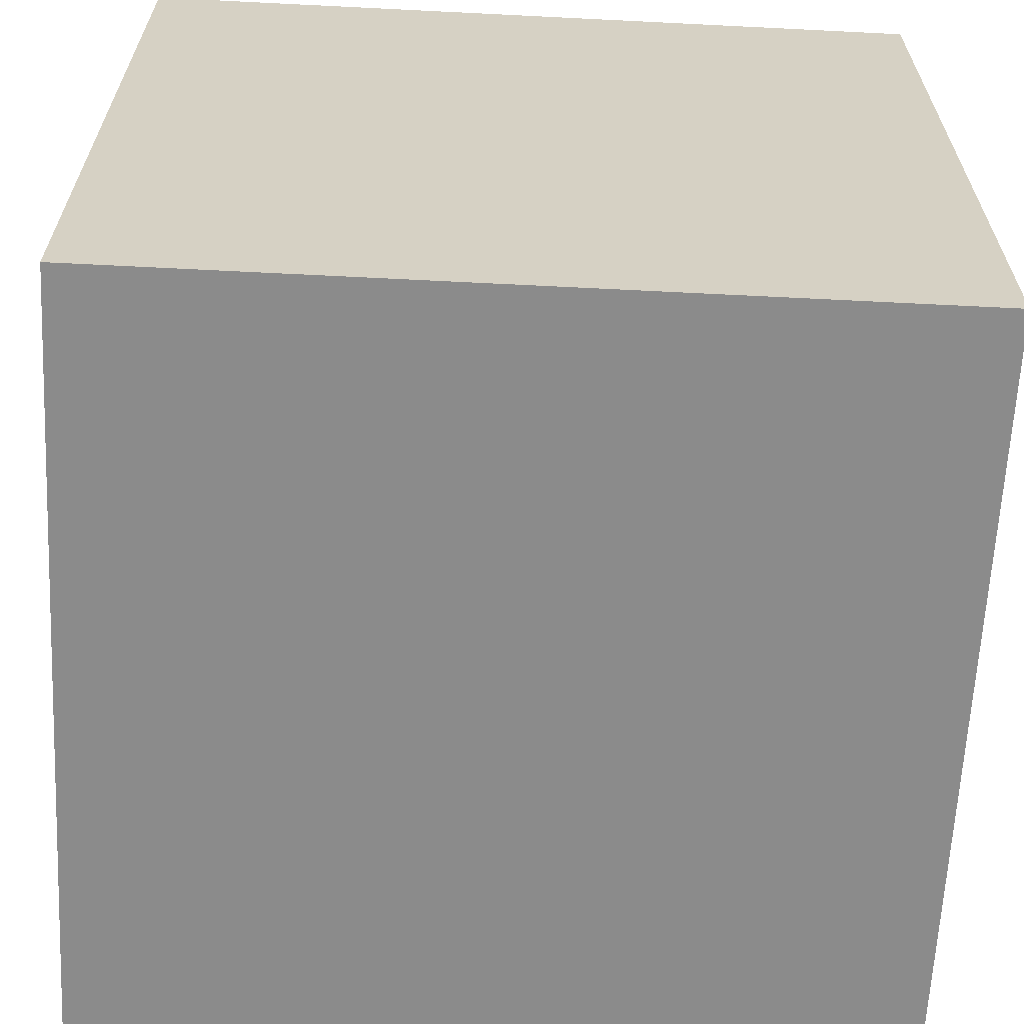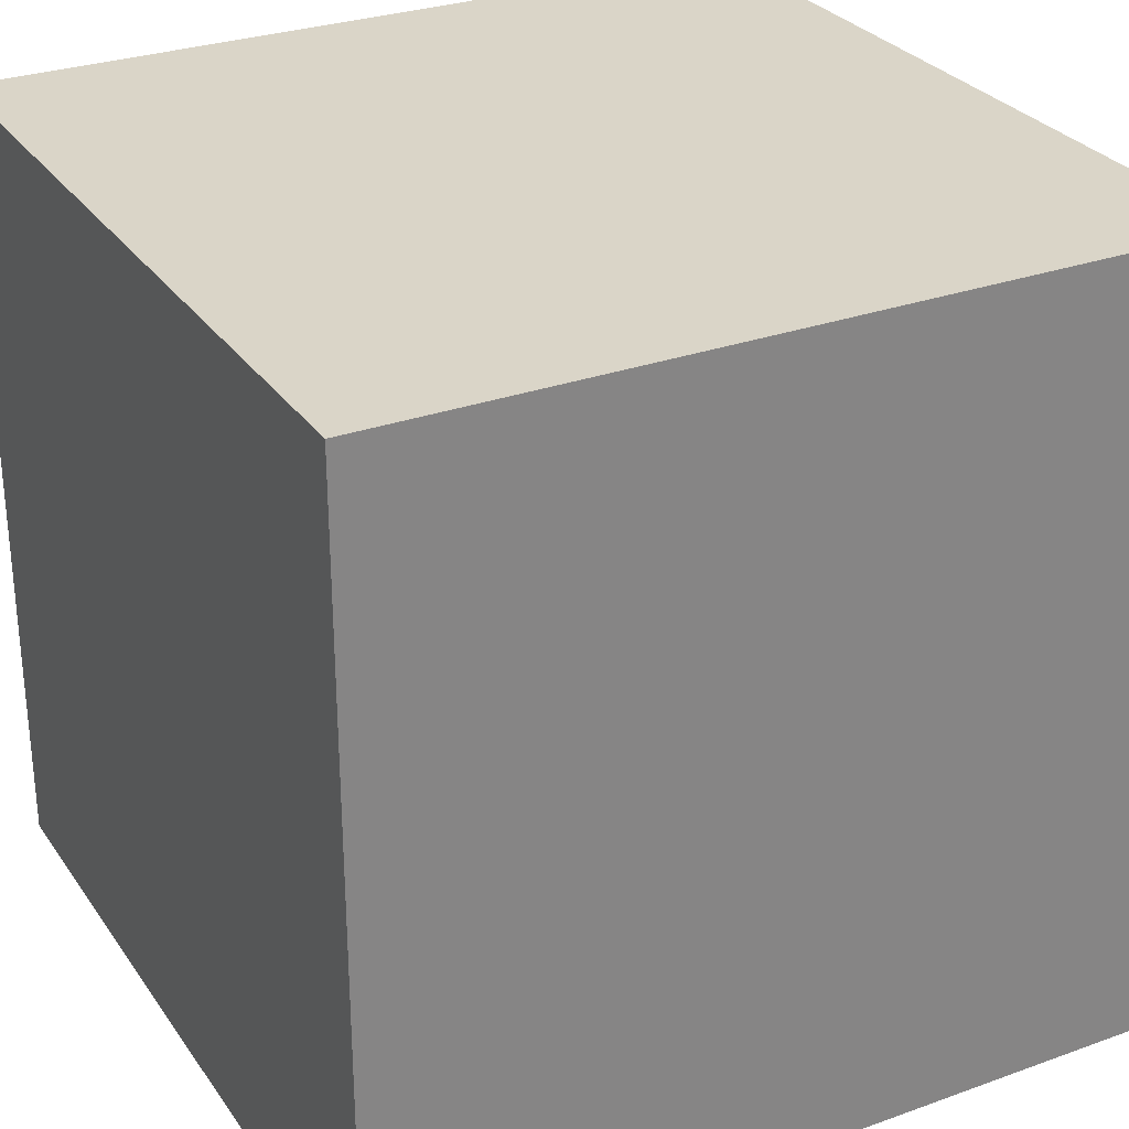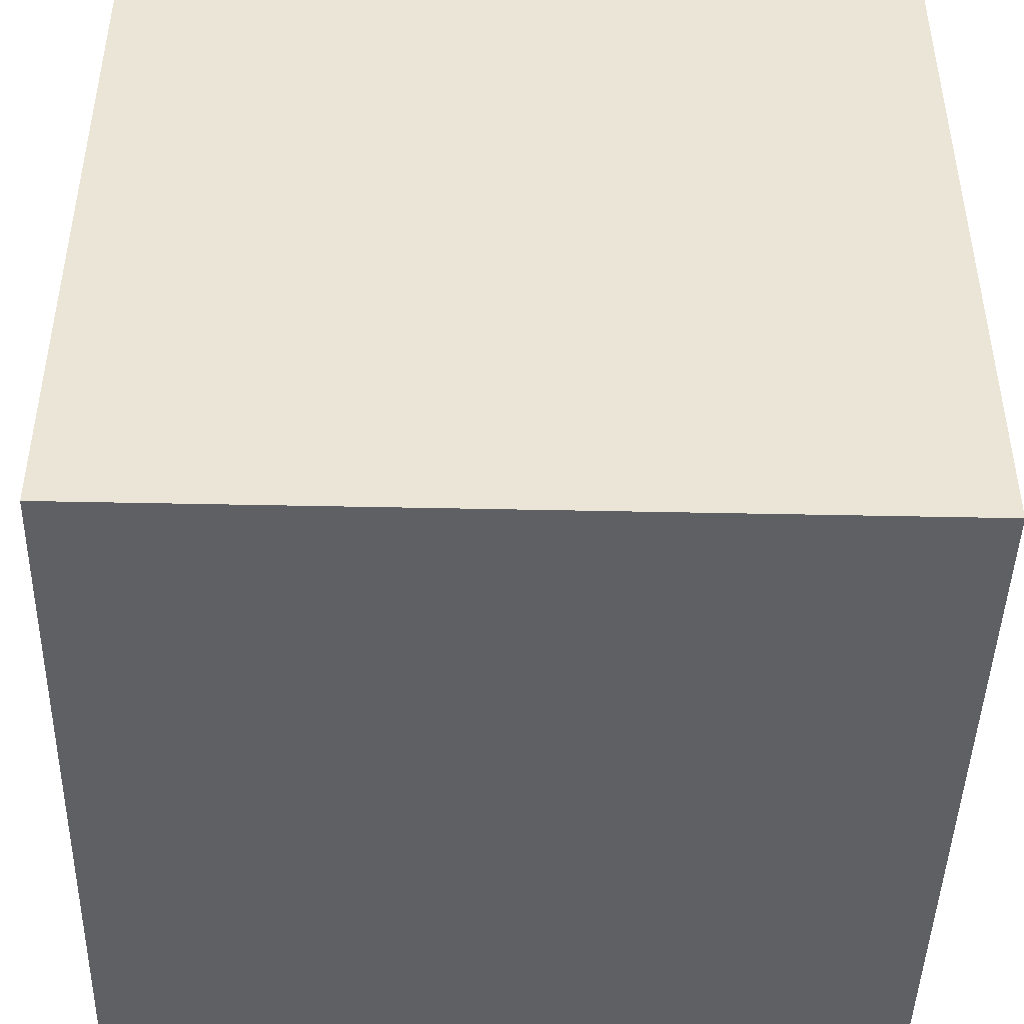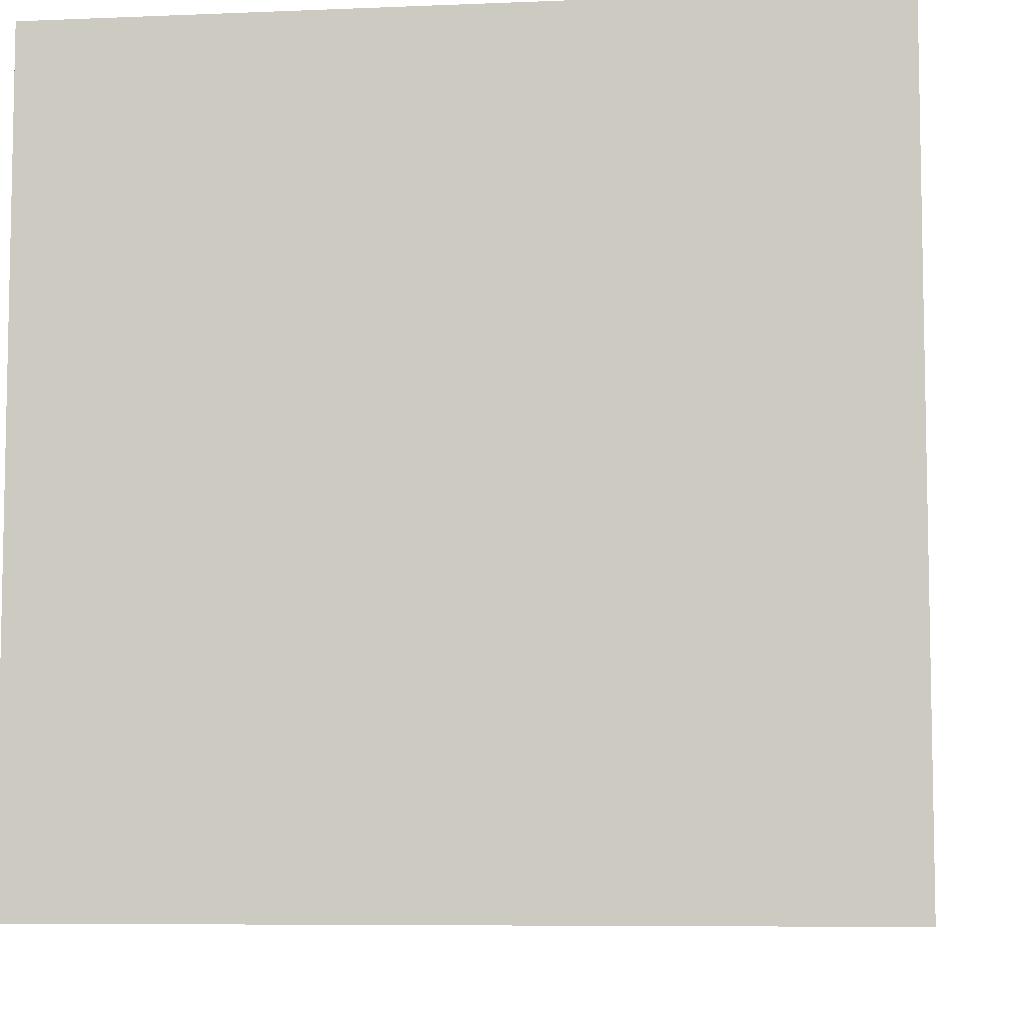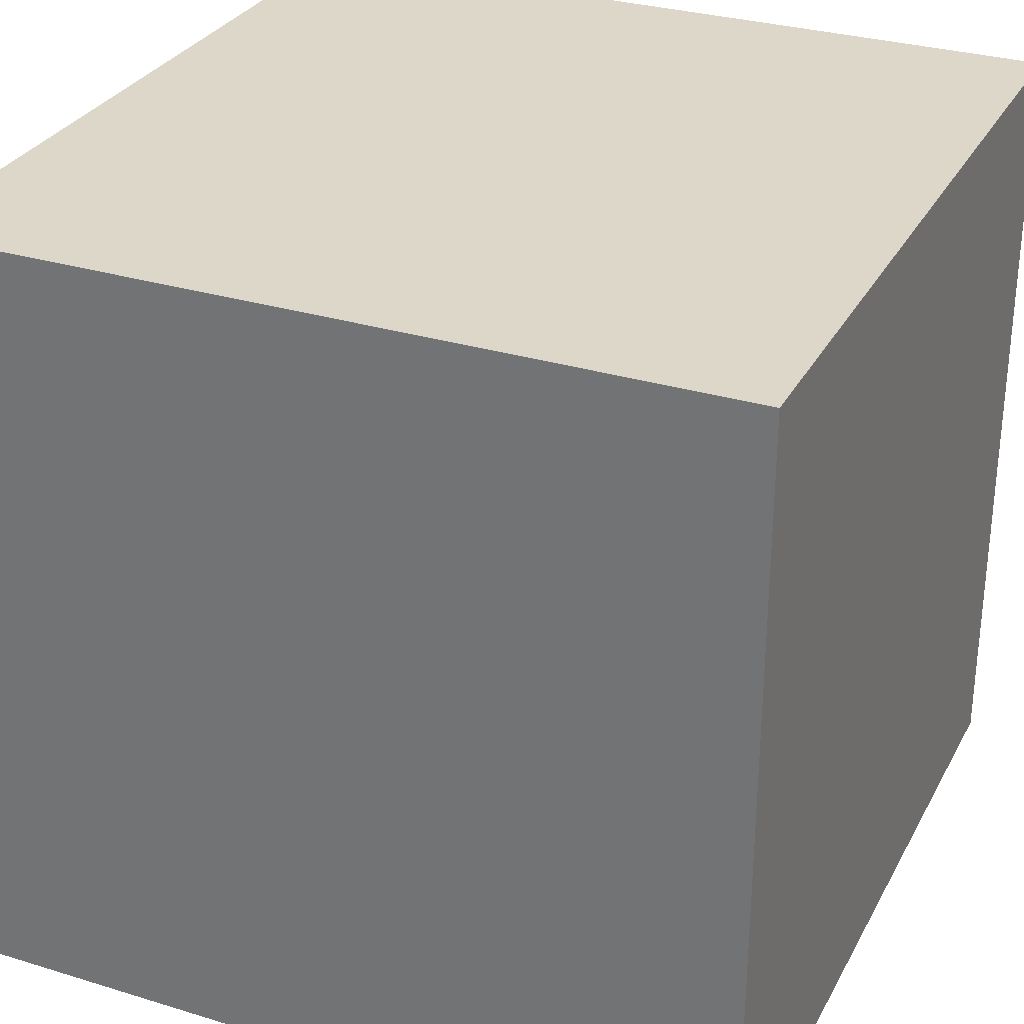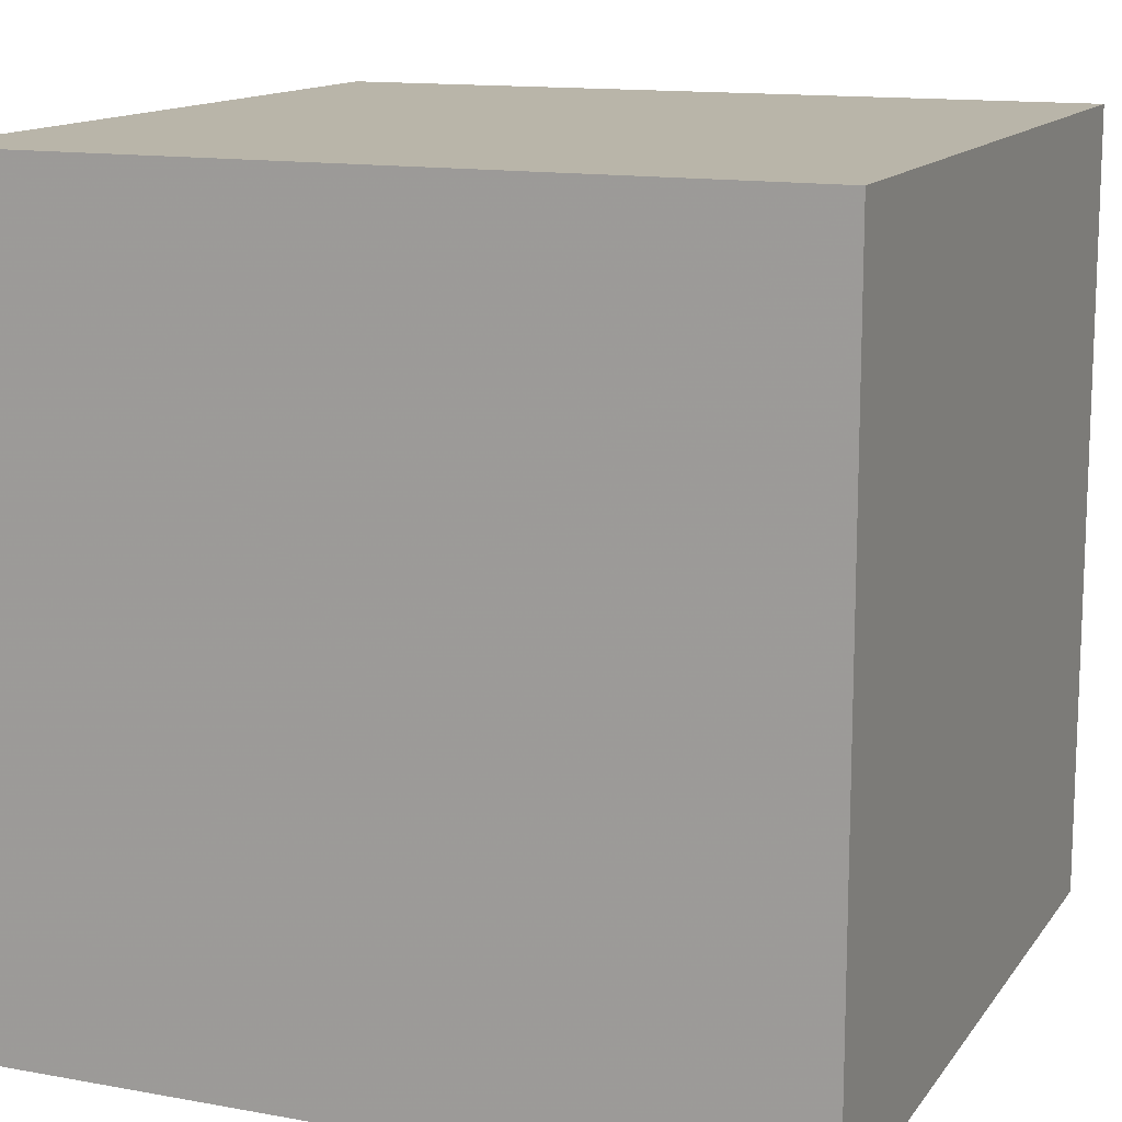
<metadata>
{"format":"obj","ext":"obj","renderer":"f3d","projection":"perspective","resolution":1024,"background":"white","views":[{"elev":-63.9,"azim":-92.9,"up":"+Z"},{"elev":29.1,"azim":-28.1,"up":"+Y"},{"elev":-45.2,"azim":178.6,"up":"+Z"},{"elev":-7.1,"azim":96.9,"up":"+Y"},{"elev":30.3,"azim":-156.1,"up":"+Z"},{"elev":13.4,"azim":-157.6,"up":"+Z"}]}
</metadata>
<code>
v 0  0  0
v 2  0  0
v 1  1  0
v 2  2  0
v 0  2  0
v 1  2  1
v 2  2  2
v 0  2  2
v 1  0  1
v 2  0  2
v 0  0  2
v 0  1  1
v 1  1  2
v 2  1  1
f 1 3 2
f 2 3 4
f 3 4 5
f 1 3 5
f 5 6 4
f 6 7 4
f 6 7 8
f 5 6 8
f 1 9 2
f 9 2 10
f 9 10 11
f 9 1 11
f 1 5 12
f 5 12 8
f 12 11 8
f 1 12 11
f 11 10 13
f 13 10 7
f 13 8 7
f 13 8 11
f 14 2 4
f 14 7 4
f 10 14 7
f 10 14 2

</code>
